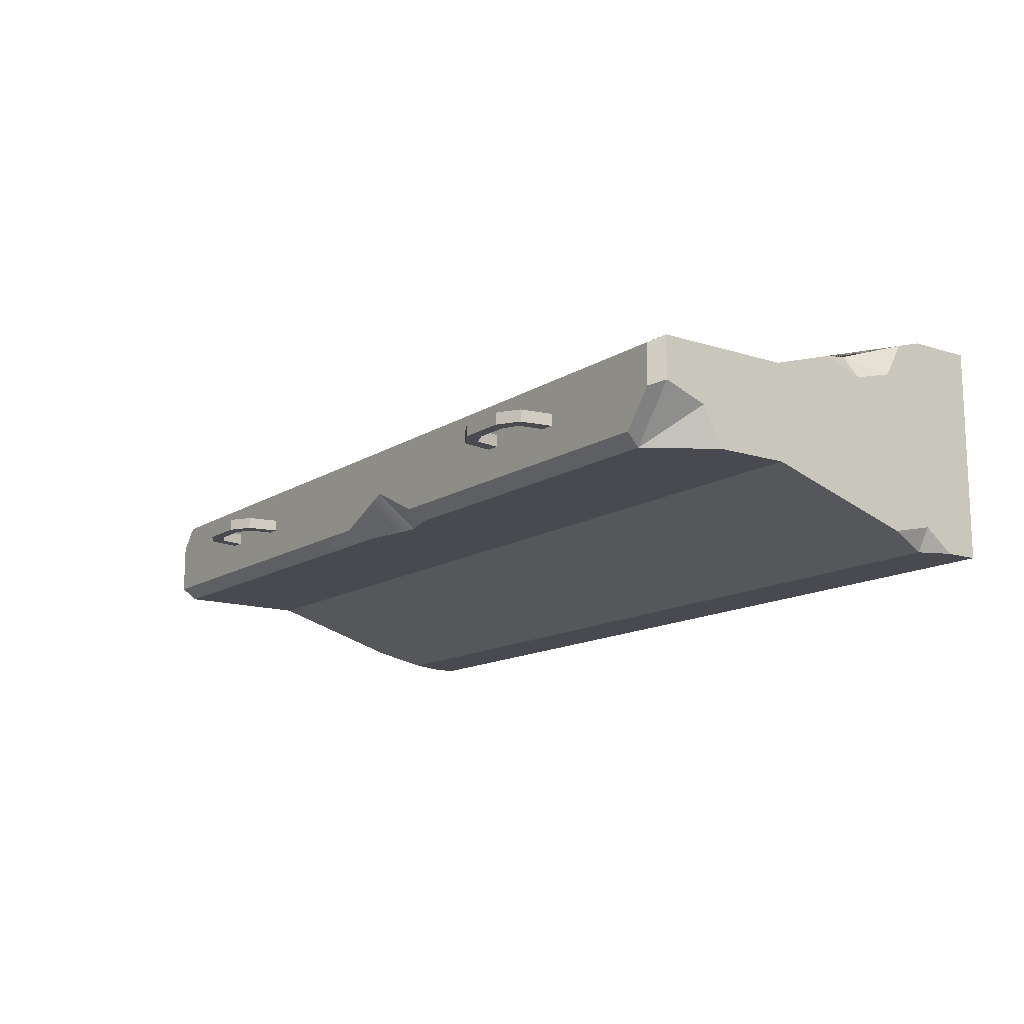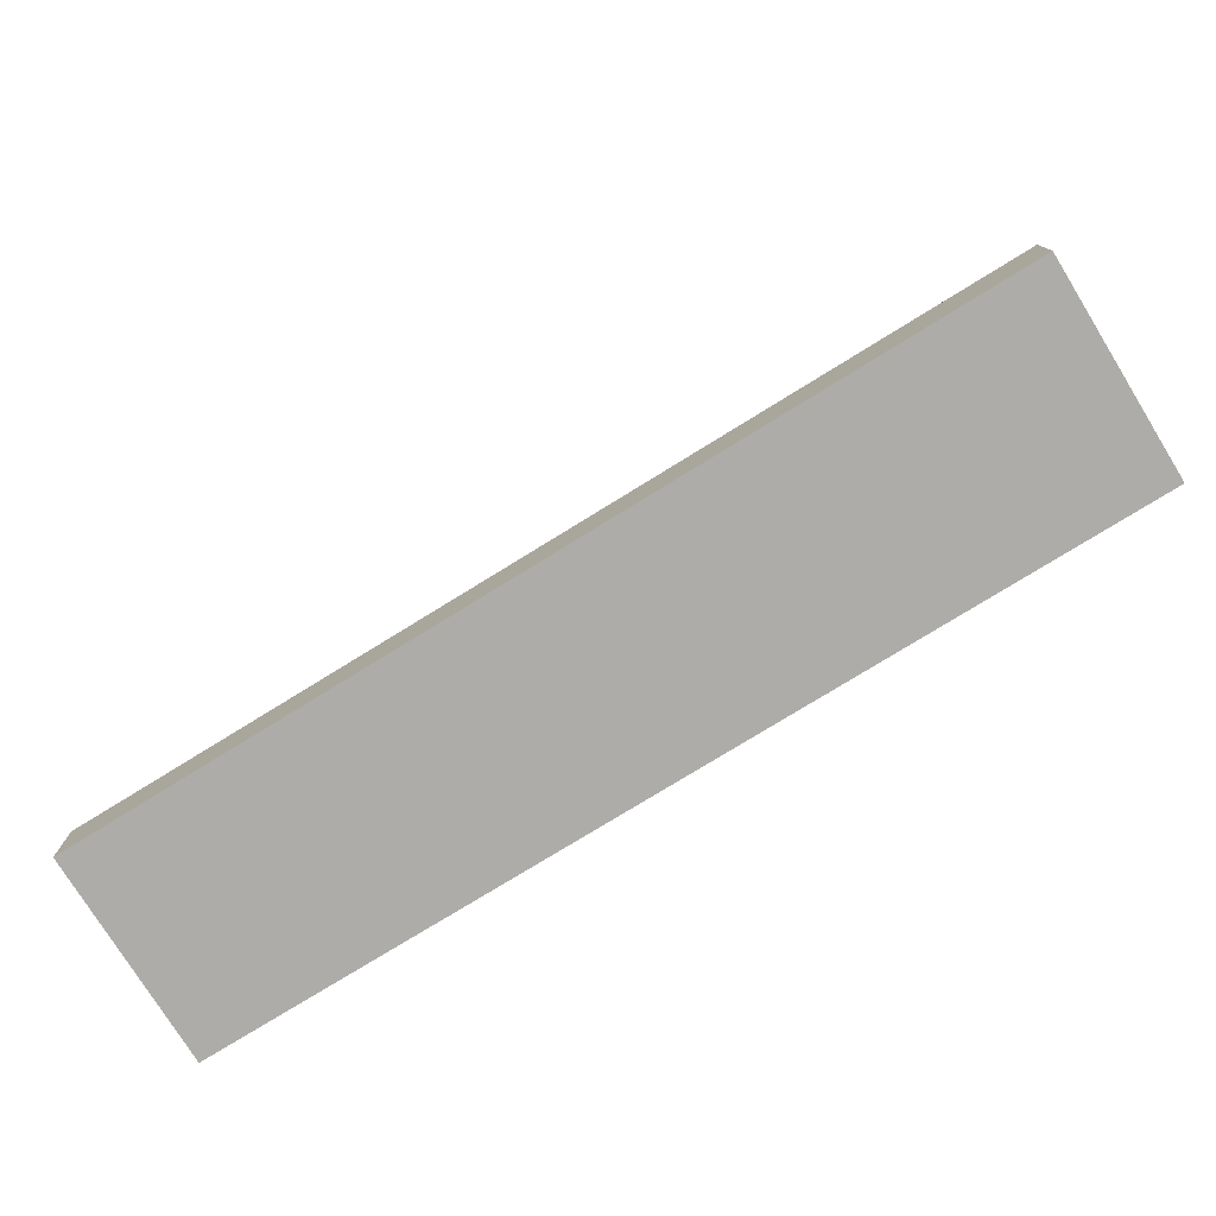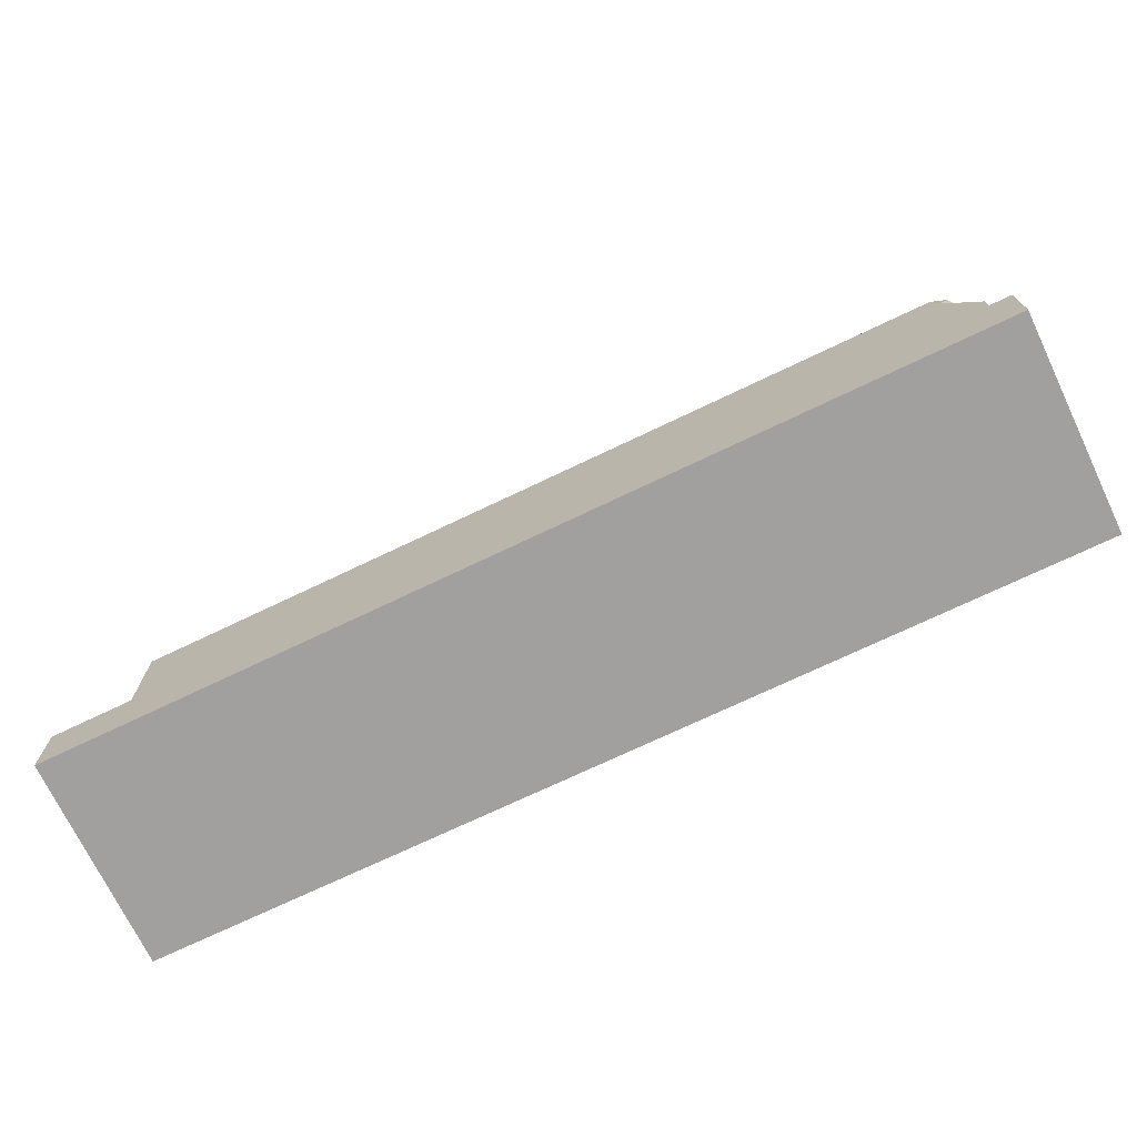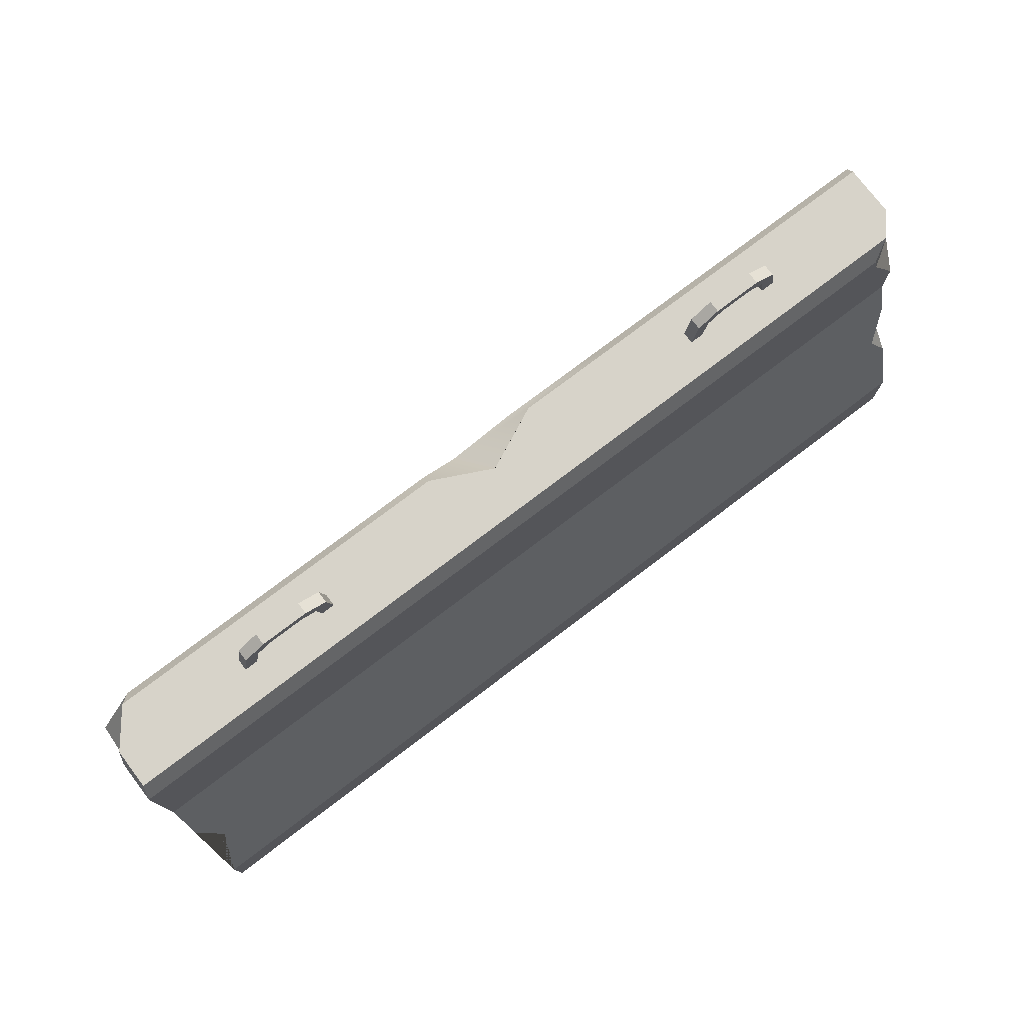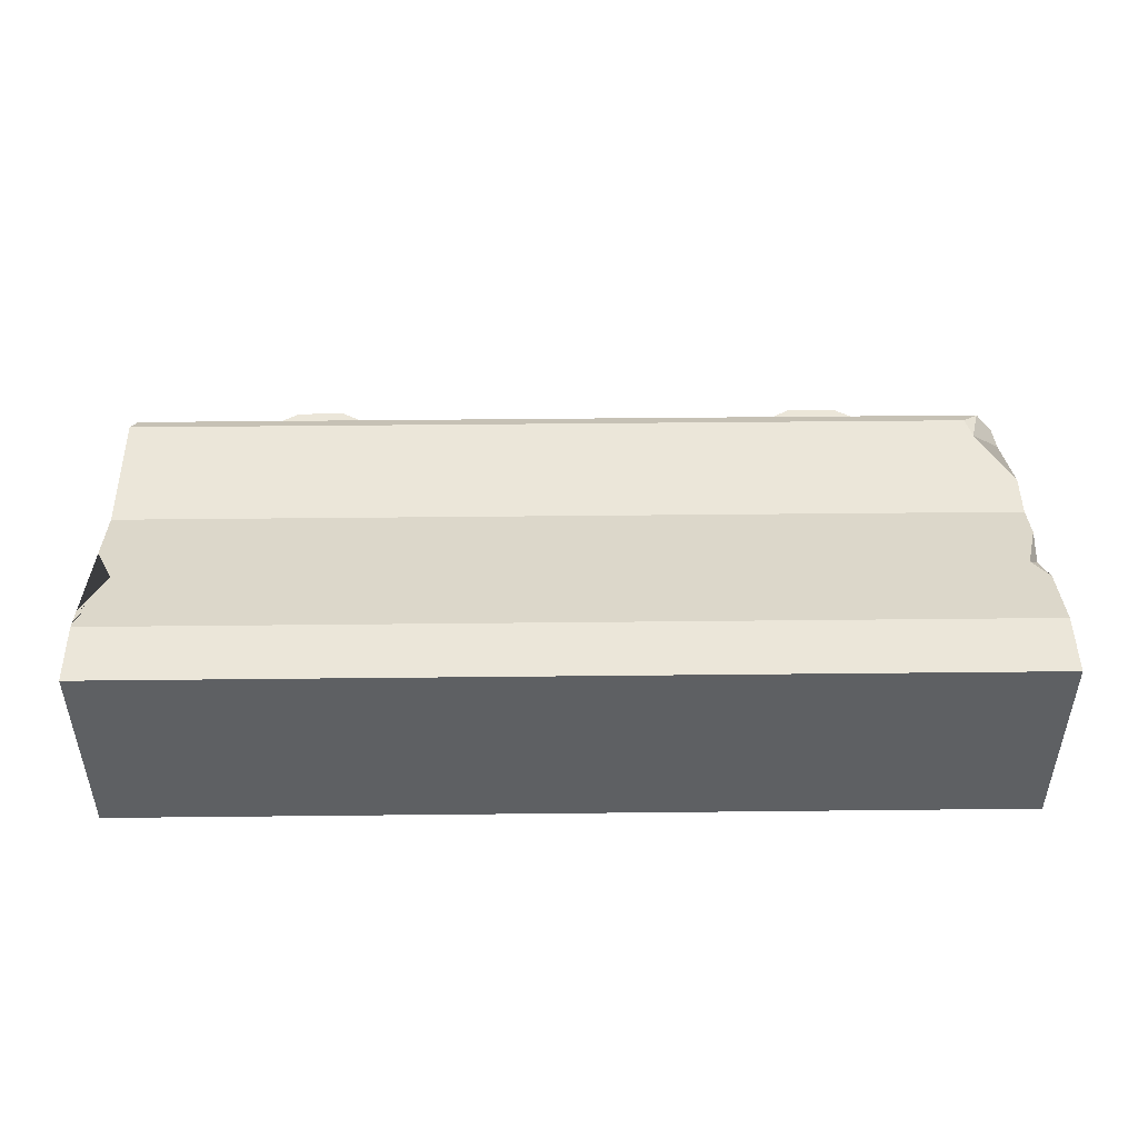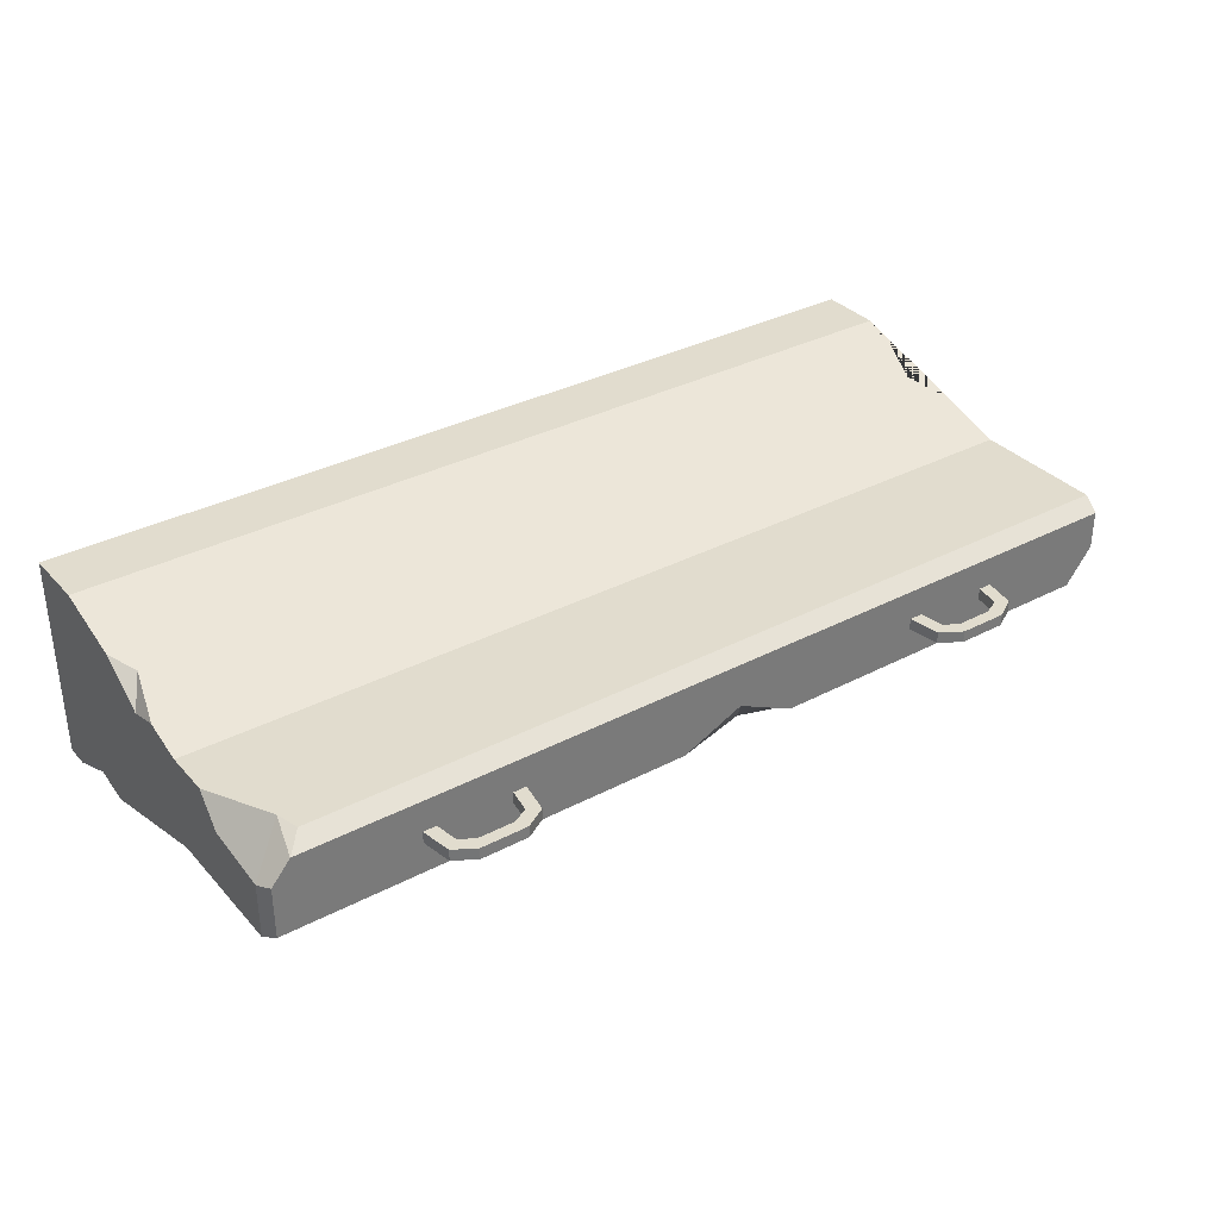
<metadata>
{"format":"obj","ext":"obj","renderer":"f3d","projection":"perspective","resolution":1024,"background":"white","views":[{"elev":-13.6,"azim":-125.8,"up":"+Z"},{"elev":-76.8,"azim":31.7,"up":"+Y"},{"elev":-71.9,"azim":25.6,"up":"+Y"},{"elev":76.3,"azim":-37.2,"up":"+Y"},{"elev":47.3,"azim":-0.7,"up":"+Z"},{"elev":34.0,"azim":144.6,"up":"+Z"}]}
</metadata>
<code>
v -93.03 0 21.19
v -93.03 12.96 21.19
v -90.4 12.96 -21.19
v -93.03 0 -21.19
v -93.03 51.97 9.541
v -93.03 51.97 -9.541
v -93.03 79.37 9.541
v -84.78 79.37 -9.541
v -92.05 83.09 7.511
v 28.7 83.09 7.511
v 28.7 83.09 -7.511
v -86.47 83.09 -7.511
v -93.03 44.01 11.92
v -87.39 51.97 9.541
v -93.03 44.01 -11.92
v -87.39 51.97 -9.541
v -67.95 79.37 9.541
v -67.95 79.37 -9.541
v -65.3 83.09 7.511
v -65.3 83.09 -7.511
v -84.32 12.96 21.19
v -84.32 12.96 -21.19
v -56.59 51.97 9.541
v -56.59 51.97 -9.541
v -37.11 79.37 9.541
v -37.11 79.37 -9.541
v -34.46 83.09 7.511
v -34.46 83.09 -7.511
v -61.78 0 21.19
v -61.78 0 -21.19
v -52.59 12.96 21.19
v -52.59 12.96 -21.19
v -24.92 51.97 9.541
v -24.92 51.97 -9.541
v -5.481 79.37 9.541
v -7.111 76.98 -9.541
v -2.836 83.09 7.511
v -2.776 83.09 -1.741
v -29.87 0 21.19
v -29.87 0 -21.19
v -21.16 12.96 21.19
v -21.16 12.96 -21.19
v 6.571 51.97 9.541
v 6.571 51.97 -9.541
v 26.05 79.37 9.541
v 26.05 79.37 -9.541
v -57.33 89.71 1.18
v -50.4 89.71 1.18
v -58.7 92.07 1.18
v -49.03 92.07 1.18
v -58.7 92.07 -1.18
v -49.03 92.07 -1.18
v -57.33 89.71 -1.18
v -50.4 89.71 -1.18
v -47.11 88.09 -1.18
v -47.11 88.09 1.18
v -44.68 89.5 -1.18
v -44.68 89.5 1.18
v -60.62 88.09 -1.18
v -60.62 88.09 1.18
v -63.05 89.5 1.18
v -63.05 89.5 -1.18
v -46.3 83.09 -1.18
v -46.3 83.09 1.18
v -43.57 83.09 -1.18
v -43.57 83.09 1.18
v -61.43 83.09 -1.18
v -61.43 83.09 1.18
v -64.16 83.09 1.18
v -64.16 83.09 -1.18
v 93.03 0 21.19
v 93.03 12.96 21.19
v 89.82 12.96 -21.19
v 93.03 0 -21.19
v 93.03 51.97 9.541
v 93.03 51.97 -9.541
v 85.96 74.65 9.541
v 93.03 79.37 -9.541
v 88.23 83.09 7.511
v 92.05 83.09 -7.511
v 1.378 0 21.19
v 1.378 0 -21.19
v 10.57 12.96 21.19
v 10.57 12.96 -21.19
v 38.24 51.97 9.541
v 38.24 51.97 -9.541
v 57.68 79.37 9.541
v 57.68 79.37 -9.541
v 60.33 83.09 7.511
v 60.33 83.09 -7.511
v 32.98 0 21.19
v 32.98 0 -21.19
v 42.18 12.96 21.19
v 42.18 12.96 -21.19
v 69.86 51.97 9.541
v 69.86 51.97 -9.541
v 84.67 79.37 9.541
v 89.31 79.37 -9.541
v 89.93 32.87 15.25
v 93.03 37.25 -13.94
v 66.62 0 21.19
v 66.62 0 -21.19
v 75.81 12.96 21.19
v 75.81 12.96 -21.19
v 50.4 89.71 1.18
v 57.33 89.71 1.18
v 49.03 92.07 1.18
v 58.7 92.07 1.18
v 49.03 92.07 -1.18
v 58.7 92.07 -1.18
v 50.4 89.71 -1.18
v 57.33 89.71 -1.18
v 60.62 88.09 -1.18
v 60.62 88.09 1.18
v 63.05 89.5 -1.18
v 63.05 89.5 1.18
v 47.11 88.09 -1.18
v 47.11 88.09 1.18
v 44.68 89.5 1.18
v 44.68 89.5 -1.18
v 61.43 83.09 -1.18
v 61.43 83.09 1.18
v 64.16 83.09 -1.18
v 64.16 83.09 1.18
v 46.3 83.09 -1.18
v 46.3 83.09 1.18
v 43.57 83.09 1.18
v 43.57 83.09 -1.18
v 92.05 83.09 2.941
v 93.03 61.31 9.541
v 93.03 79.37 1.585
v 93.03 65.88 3.362
v -92.05 83.09 -0.4252
v -93.03 66.83 -9.541
v -93.03 79.37 1.141
v -93.03 70.76 -1.898
v -93.03 18.52 19.53
v -93.03 38.89 13.45
v -93.03 22.12 12.96
v -93.03 30.46 10.76
v -88.94 30.1 16.07
v -93.03 21.75 -18.57
v -93.03 6.924 -21.19
v -93.03 12.96 -16.65
v 93.03 43.91 11.95
v 93.03 27.48 16.86
v 93.03 37.25 10.11
v 93.03 22.67 -18.29
v 93.03 12.96 -15.88
v 93.03 4.879 -21.19
v 9.742 83.09 -7.511
v -2.836 83.09 -1.741
v -14.59 83.09 -7.511
v -14.54 79.37 -9.541
v -7.17 76.98 -9.541
v 6.118 79.37 -9.541
v -12.59 25.02 17.59
v -1.025 41.28 12.73
v -3.609 32.19 15.45
v 45.92 62.78 9.541
v 53.51 73.49 9.541
v 48.17 70.49 9.541
v -53.26 56.65 -9.541
v -53.74 51.97 -9.541
v -60.4 46.61 -11.14
v 16.58 21.42 -18.67
v 27.09 36.24 -14.24
v 17.46 28.62 -16.51
f 1 29 31 21
f 4 30 29 1
f 2 21 23 14 13 138 141 137
f 15 140 138 13
f 5 14 17 7
f 134 136 8
f 7 17 19 9
f 8 135 133 12
f 20 19 27 28
f 13 14 5
f 16 15 6
f 15 13 5 6
f 17 14 23 25
f 19 17 25 27
f 1 21 2
f 4 22 32 30
f 143 144 3
f 23 21 31 33
f 18 163 24 16
f 28 26 18 20
f 28 27 37 152 153
f 25 23 33 35
f 27 25 35 37
f 31 29 39 41
f 29 30 40 39
f 164 165 24
f 163 164 24
f 153 154 26 28
f 30 32 42 40
f 33 31 157 158
f 151 152 37 10 11
f 35 33 43 45
f 37 35 45 10
f 44 42 32 34
f 46 44 34 155 156
f 11 46 156 151
f 47 48 50 49
f 49 50 52 51
f 51 52 54 53
f 53 54 48 47
f 48 54 55 56
f 54 52 57 55
f 52 50 58 57
f 50 48 56 58
f 53 47 60 59
f 47 49 61 60
f 49 51 62 61
f 51 53 59 62
f 56 55 63 64
f 55 57 65 63
f 57 58 66 65
f 58 56 64 66
f 59 60 68 67
f 60 61 69 68
f 61 62 70 69
f 62 59 67 70
f 39 81 83 41
f 40 82 81 39
f 149 150 73
f 146 147 99
f 130 132 131 77
f 76 96 98 78
f 77 131 129 79
f 78 98 80
f 40 42 84 82
f 83 159 157 41
f 11 10 89 90
f 45 43 162
f 10 45 87 89
f 83 81 91 93
f 81 82 92 91
f 44 168 42
f 88 86 44 46
f 90 88 46 11
f 82 84 94 92
f 85 83 93 95
f 166 94 84
f 98 96 86 88
f 80 98 88 90
f 93 91 101 103
f 91 92 102 101
f 92 94 104 102
f 79 97 77
f 99 147 145
f 100 104 94 96 76
f 103 101 71 72
f 101 102 74 71
f 105 106 108 107
f 107 108 110 109
f 109 110 112 111
f 111 112 106 105
f 106 112 113 114
f 112 110 115 113
f 110 108 116 115
f 108 106 114 116
f 111 105 118 117
f 105 107 119 118
f 107 109 120 119
f 109 111 117 120
f 114 113 121 122
f 113 115 123 121
f 115 116 124 123
f 116 114 122 124
f 117 118 126 125
f 118 119 127 126
f 119 120 128 127
f 120 117 125 128
f 90 89 79 129 80
f 89 87 97 79
f 87 161 77 97
f 130 77 95 75
f 132 76 78 131
f 129 131 78 80
f 75 76 132 130
f 9 19 20 12 133
f 20 18 8 12
f 18 16 6 134 8
f 6 5 136 134
f 133 135 7 9
f 136 5 7 135
f 8 136 135
f 141 140 139
f 138 140 141
f 141 139 137
f 3 144 142
f 24 165 15 16
f 143 3 22 4
f 4 1 2 144 143
f 144 2 137 139
f 144 139 140
f 142 144 140 15
f 95 93 103 99 145 75
f 146 99 103 72
f 148 149 73
f 145 147 100 76 75
f 72 149 148 100 147 146
f 71 74 150 149 72
f 102 104 73 150 74
f 148 73 104 100
f 38 152 151
f 153 152 38
f 38 36 154 153
f 36 155 154
f 156 155 36
f 151 156 36 38
f 157 159 158
f 157 31 41
f 33 158 43
f 43 158 159 85
f 85 159 83
f 161 162 160
f 95 160 85
f 77 161 160 95
f 162 43 85 160
f 45 162 161 87
f 163 155 34 164
f 34 32 165 164
f 166 168 167
f 96 167 86
f 96 94 166 167
f 86 167 168 44
f 42 168 166 84
f 165 32 22
f 15 165 22 3 142
f 26 163 18
f 154 155 163 26

</code>
